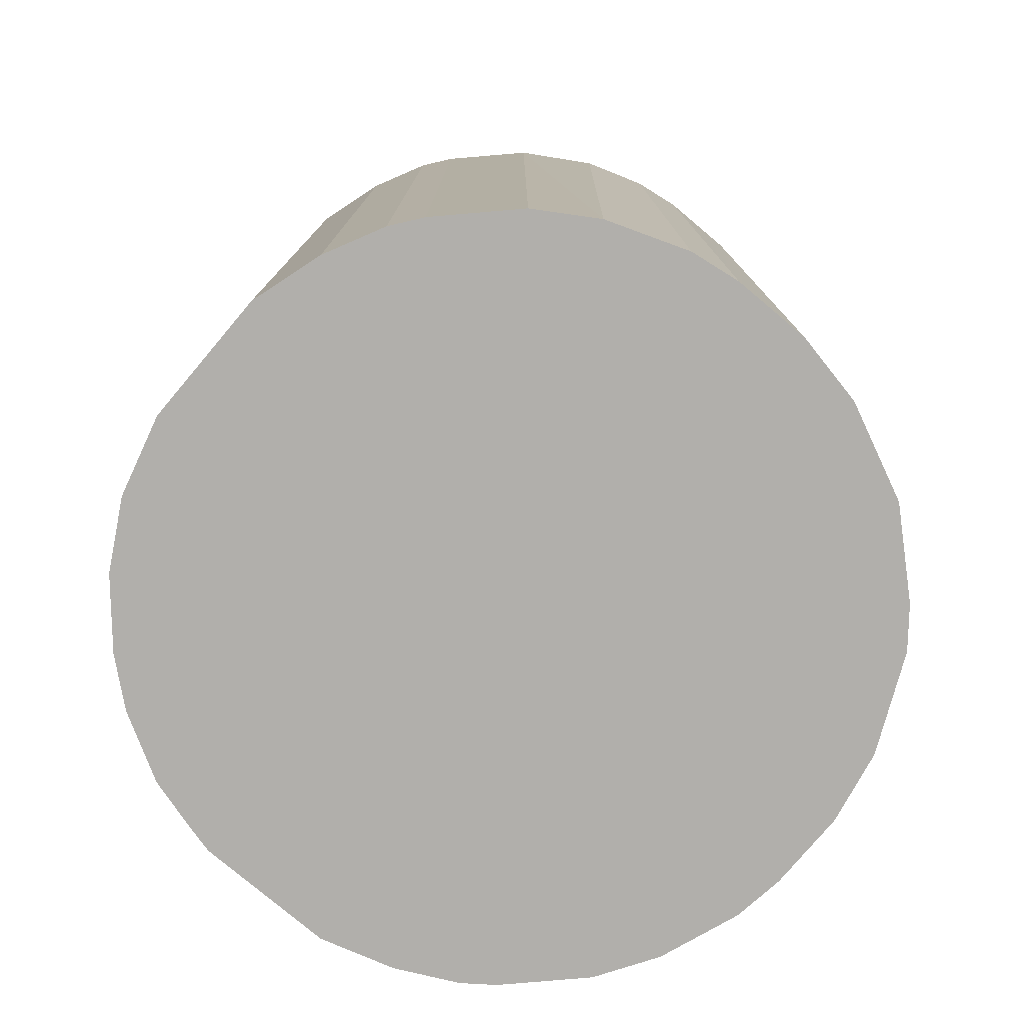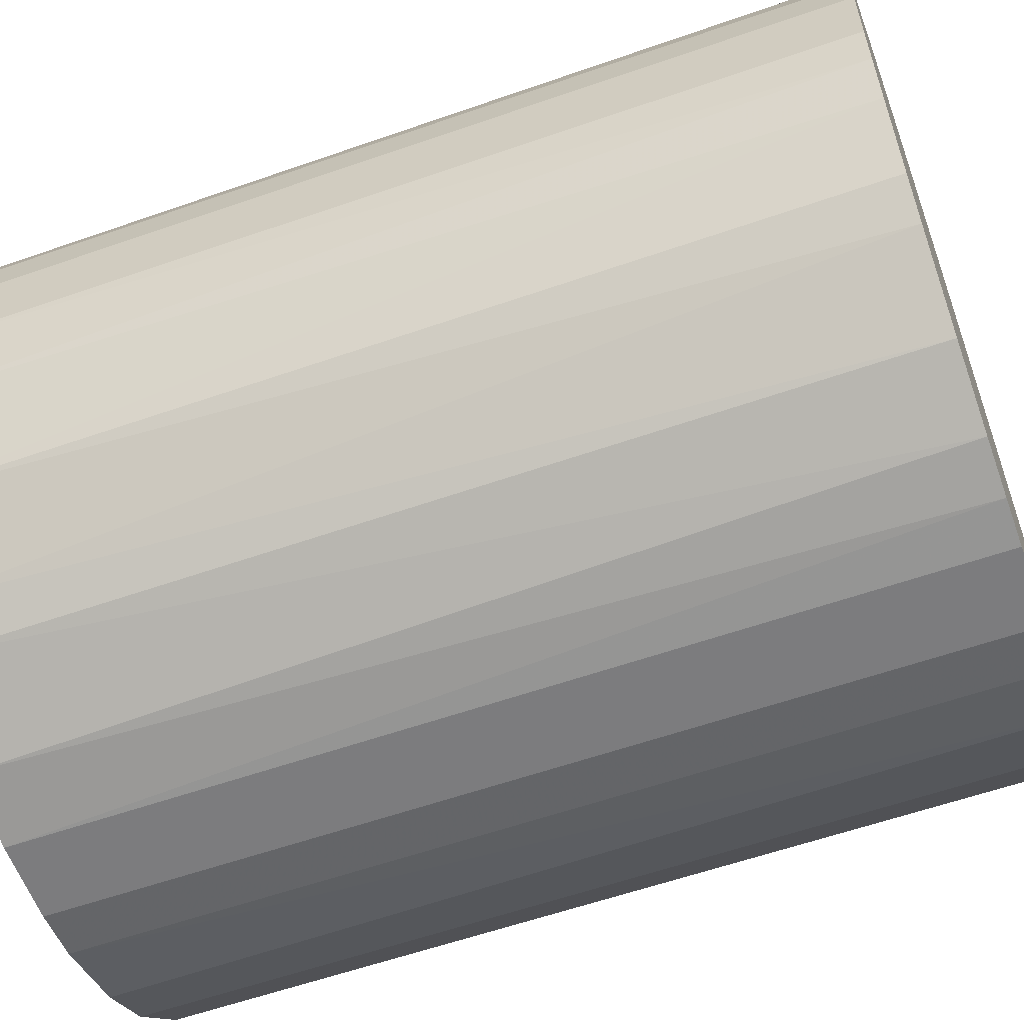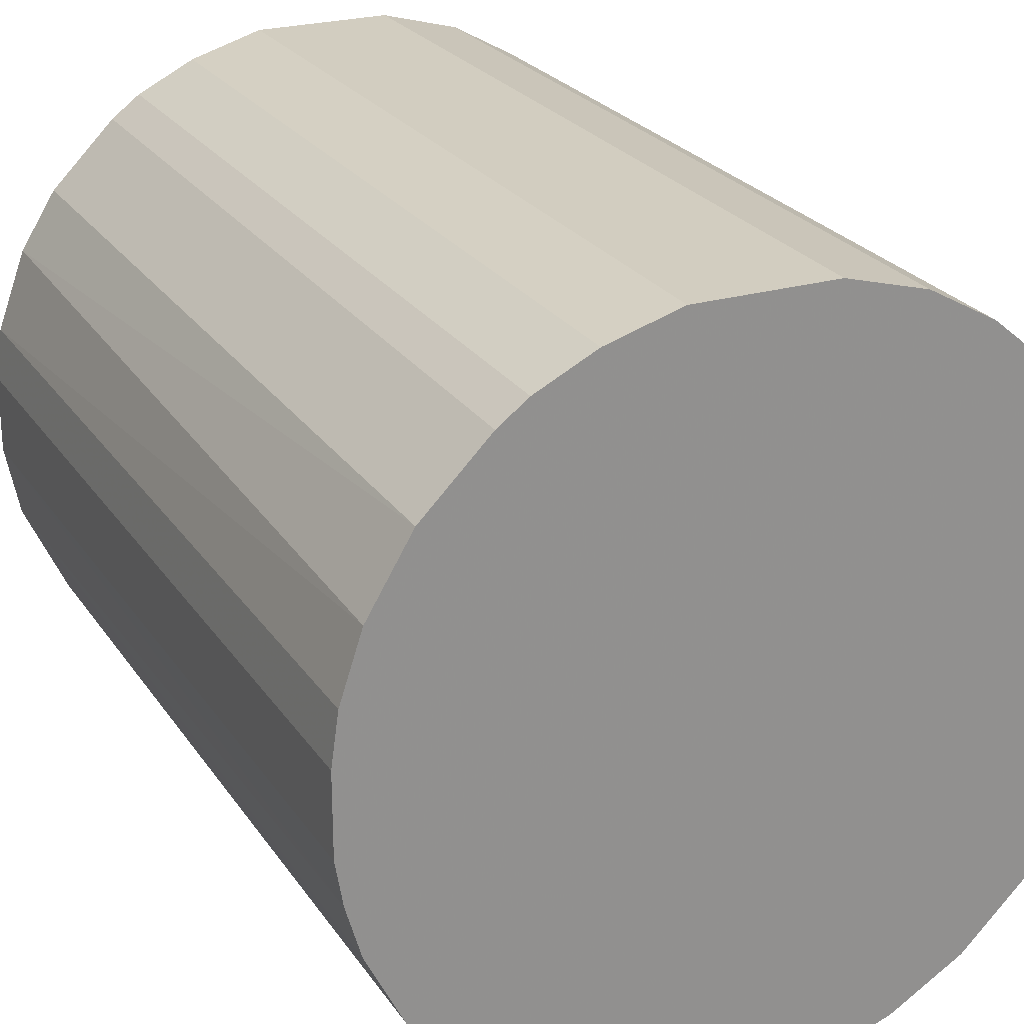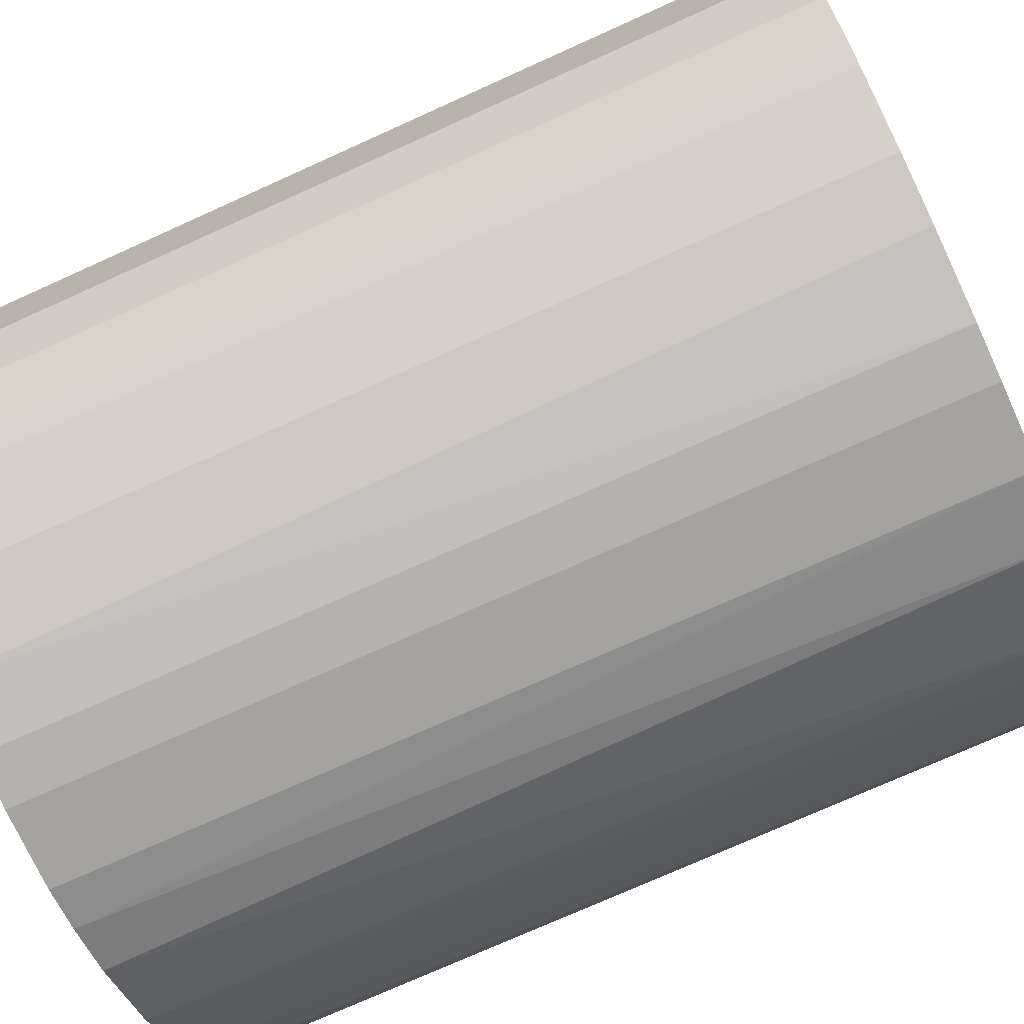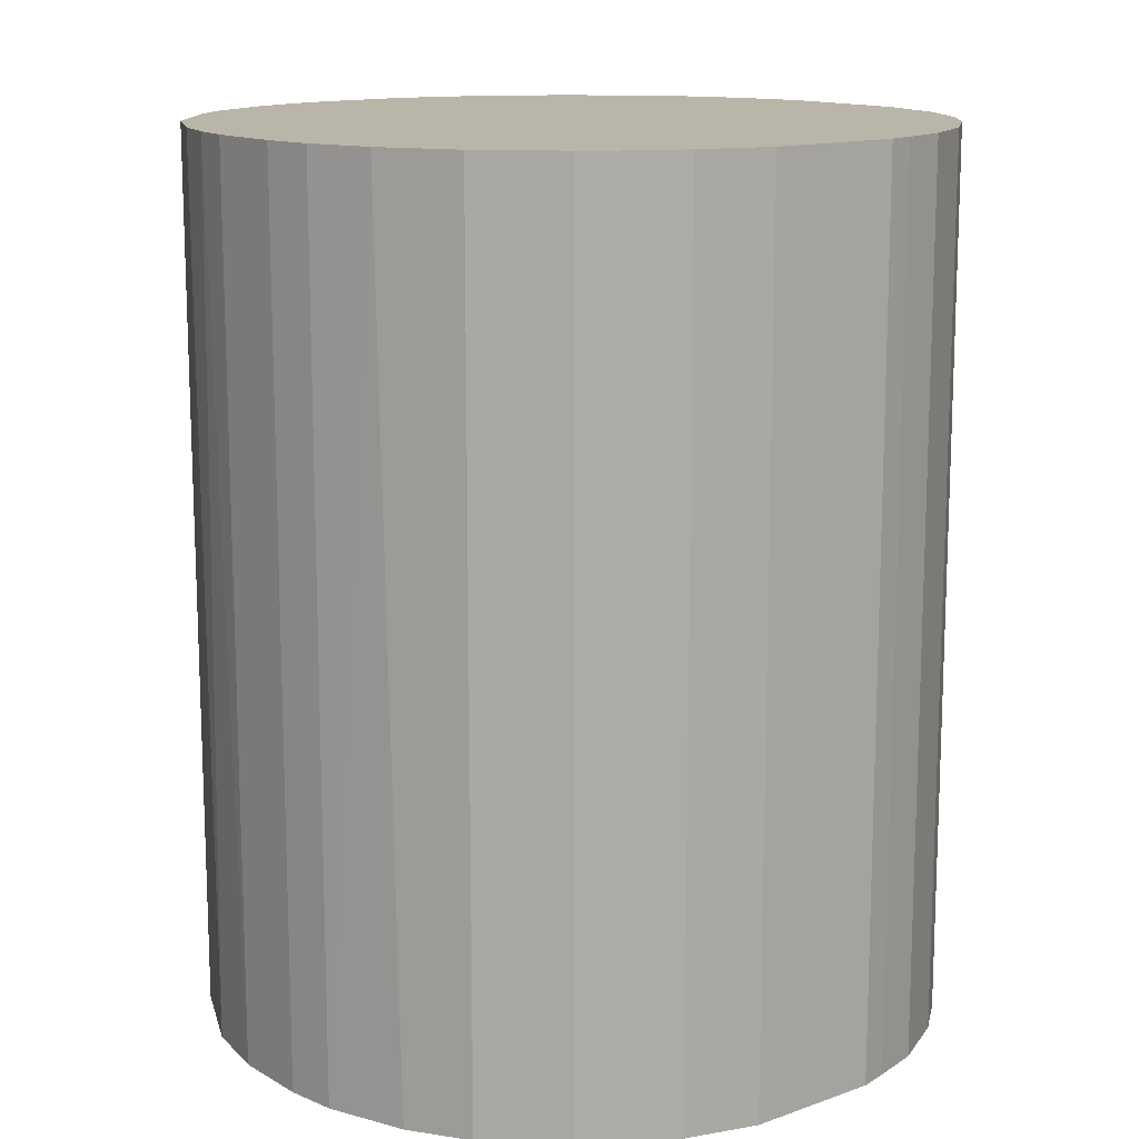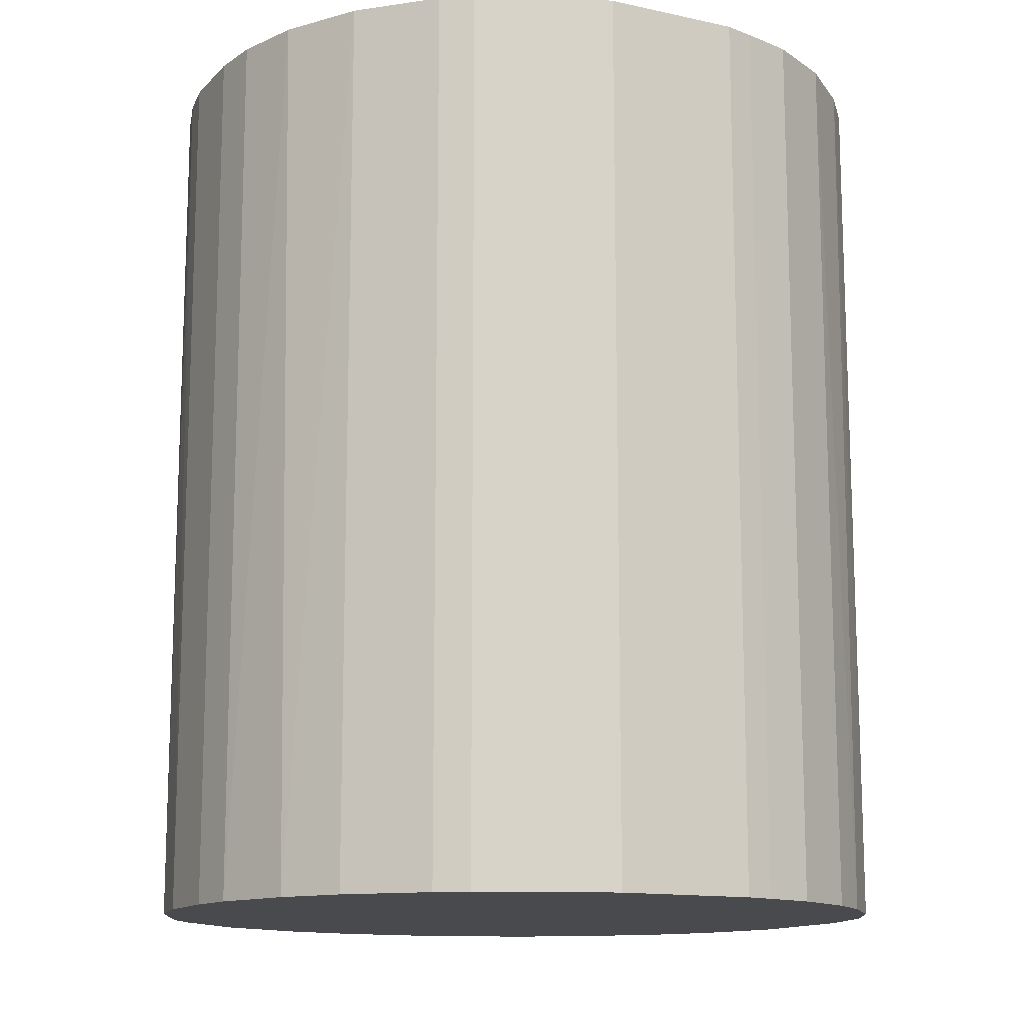
<metadata>
{"format":"obj","ext":"obj","renderer":"f3d","projection":"perspective","resolution":1024,"background":"white","views":[{"elev":-78.2,"azim":-130.1,"up":"+Z"},{"elev":-58.9,"azim":-70.2,"up":"+Y"},{"elev":24.4,"azim":-25.7,"up":"+Y"},{"elev":-73.0,"azim":114.4,"up":"+Y"},{"elev":13.7,"azim":51.5,"up":"+Z"},{"elev":-13.3,"azim":63.5,"up":"+Z"}]}
</metadata>
<code>
o convex_0
v -0.02199 -0.007084 -0.02777
v 0.02272 0.004198 0.02777
v 0.02226 0.006006 0.02777
v 0.02226 0.006006 -0.02777
v -0.008892 0.02135 0.02777
v -0.00257 -0.02289 0.02777
v 0.01052 -0.02063 -0.02777
v 0.004198 0.02271 -0.02777
v -0.02289 -0.00257 0.02777
v -0.01837 0.01413 -0.02777
v 0.01955 -0.0125 0.02777
v 0.01323 0.0191 0.02777
v -0.01295 -0.01928 -0.02777
v -0.01747 -0.01521 0.02777
v 0.02136 -0.008892 -0.02777
v -0.02108 0.009618 0.02777
v 0.01685 0.01594 -0.02777
v 0.009618 -0.02108 0.02777
v -0.02244 0.005555 -0.02777
v -0.008892 0.02135 -0.02777
v 0.002394 -0.02289 -0.02777
v 0.004198 0.02271 0.02777
v 0.02272 -0.004374 0.02777
v -0.01431 0.0182 0.02777
v 0.0191 0.01323 0.02777
v 0.01414 -0.01837 -0.02777
v -0.01295 -0.01928 0.02777
v -0.007084 -0.02199 -0.02777
v -0.004374 0.02271 0.02777
v 0.009167 0.02136 -0.02777
v 0.02272 -0.004374 -0.02777
v -0.01928 -0.01295 -0.02777
v -0.02153 -0.008441 0.02777
v 0.01414 -0.01837 0.02777
v 0.02136 0.009167 -0.02777
v -0.004374 0.02271 -0.02777
v 0.0182 -0.01431 -0.02777
v 0.005555 -0.02243 0.02777
v -0.0125 0.01955 -0.02777
v -0.02289 -0.00257 -0.02777
v -0.02289 0.002394 0.02777
v -0.008441 -0.02153 0.02777
v -0.01837 0.01413 0.02777
v 0.009167 0.02136 0.02777
v -0.02063 0.01052 -0.02777
v 0.01323 0.0191 -0.02777
v -0.00257 -0.02289 -0.02777
v 0.005555 -0.02243 -0.02777
v 0.02272 0.004198 -0.02777
v -0.01521 -0.01747 -0.02777
v 0.02136 0.009167 0.02777
v 0.02136 -0.008892 0.02777
v 0.01594 0.01684 0.02777
v 0.0191 0.01323 -0.02777
v -0.01928 -0.01295 0.02777
v -0.02244 0.005555 0.02777
v 0.002394 -0.02289 0.02777
v -0.02289 0.002394 -0.02777
v -0.01431 0.0182 -0.02777
v 0.0182 -0.01431 0.02777
v 0.01955 -0.0125 -0.02777
v -0.0125 0.01955 0.02777
v -0.02244 -0.00528 0.02777
v -0.00528 -0.02243 0.02777
f 28 47 64
f 3 2 4
f 2 3 5
f 2 5 6
f 1 4 7
f 4 1 8
f 6 5 9
f 8 1 10
f 2 6 11
f 5 3 12
f 1 7 13
f 6 9 14
f 7 4 15
f 9 5 16
f 4 8 17
f 11 6 18
f 10 1 19
f 8 10 20
f 13 7 21
f 5 12 22
f 2 11 23
f 16 5 24
f 12 3 25
f 7 15 26
f 6 14 27
f 13 21 28
f 20 5 29
f 5 22 29
f 22 8 29
f 17 8 30
f 8 22 30
f 15 4 31
f 2 23 31
f 23 15 31
f 1 13 32
f 14 9 33
f 1 32 33
f 18 7 34
f 11 18 34
f 7 26 34
f 3 4 35
f 4 17 35
f 8 20 36
f 20 29 36
f 29 8 36
f 26 15 37
f 34 26 37
f 18 6 38
f 5 20 39
f 20 10 39
f 19 1 40
f 9 16 41
f 40 9 41
f 6 27 42
f 27 13 42
f 13 28 42
f 16 24 43
f 24 10 43
f 22 12 44
f 12 30 44
f 30 22 44
f 10 19 45
f 19 16 45
f 43 10 45
f 16 43 45
f 17 30 46
f 30 12 46
f 21 6 47
f 28 21 47
f 7 18 48
f 21 7 48
f 18 38 48
f 38 21 48
f 4 2 49
f 2 31 49
f 31 4 49
f 13 27 50
f 27 14 50
f 32 13 50
f 14 32 50
f 25 3 51
f 3 35 51
f 35 25 51
f 11 15 52
f 23 11 52
f 15 23 52
f 12 25 53
f 25 17 53
f 46 12 53
f 17 46 53
f 17 25 54
f 35 17 54
f 25 35 54
f 32 14 55
f 14 33 55
f 33 32 55
f 16 19 56
f 19 41 56
f 41 16 56
f 6 21 57
f 38 6 57
f 21 38 57
f 19 40 58
f 41 19 58
f 40 41 58
f 10 24 59
f 39 10 59
f 24 39 59
f 11 34 60
f 37 11 60
f 34 37 60
f 15 11 61
f 11 37 61
f 37 15 61
f 24 5 62
f 5 39 62
f 39 24 62
f 1 33 63
f 33 9 63
f 40 1 63
f 9 40 63
f 6 42 64
f 42 28 64
f 47 6 64

</code>
